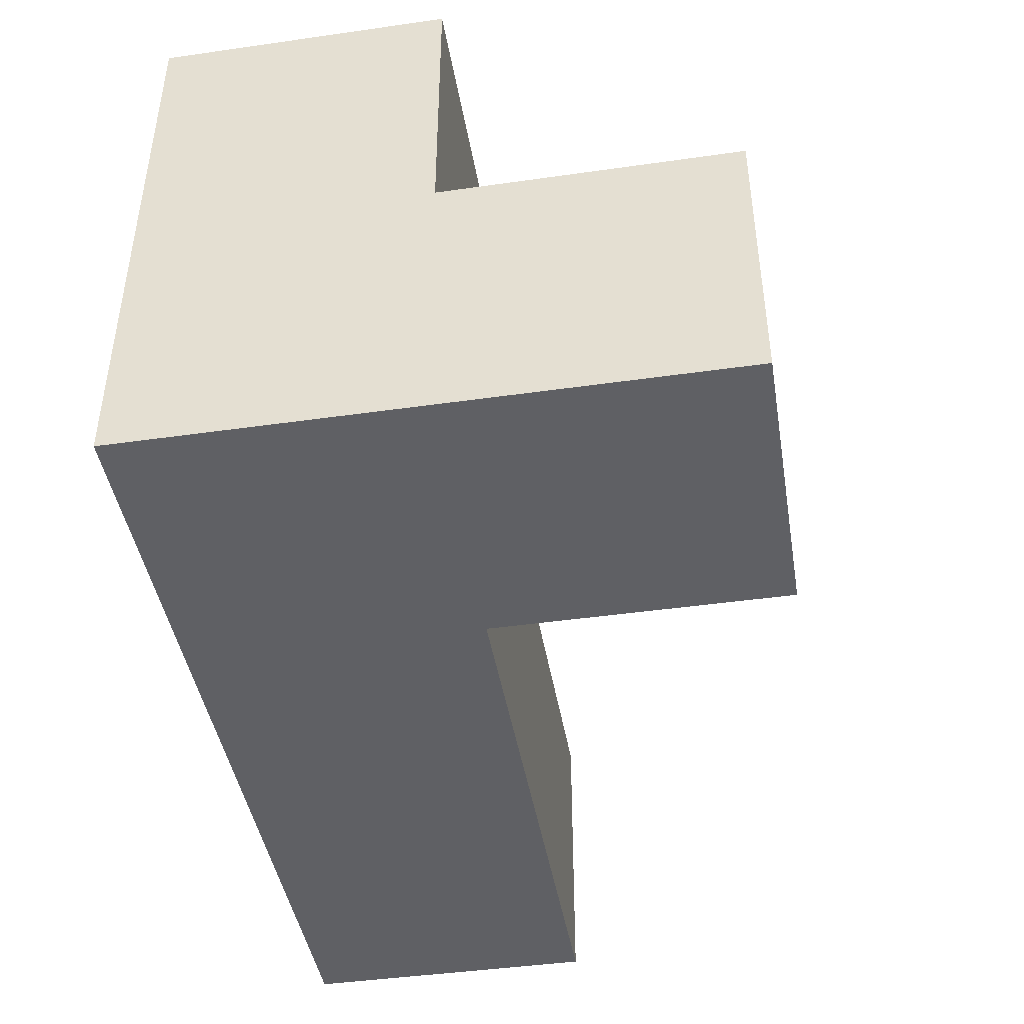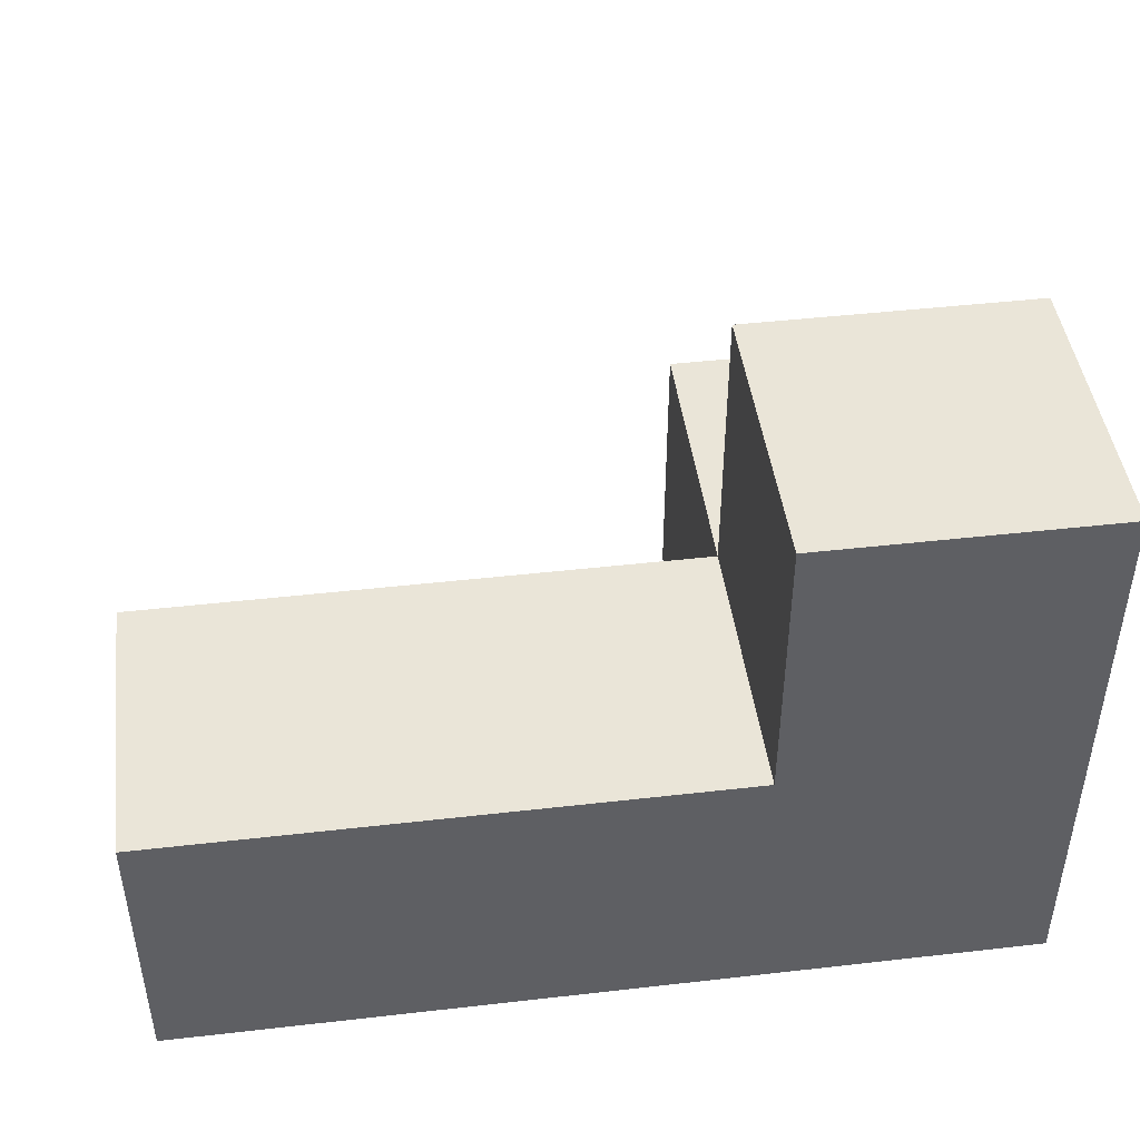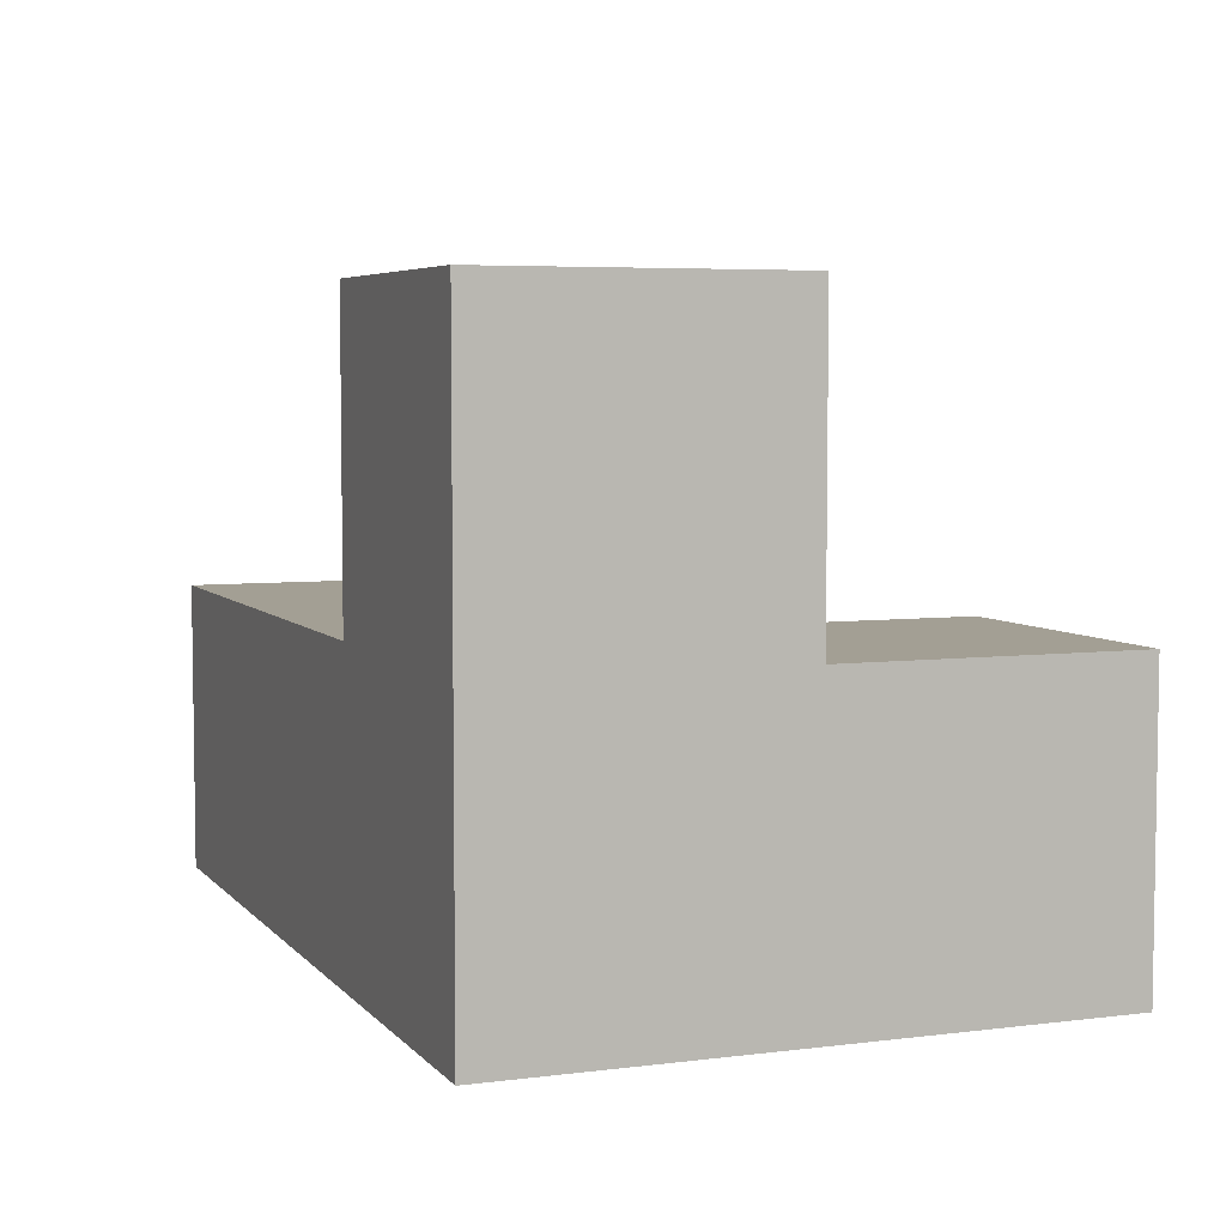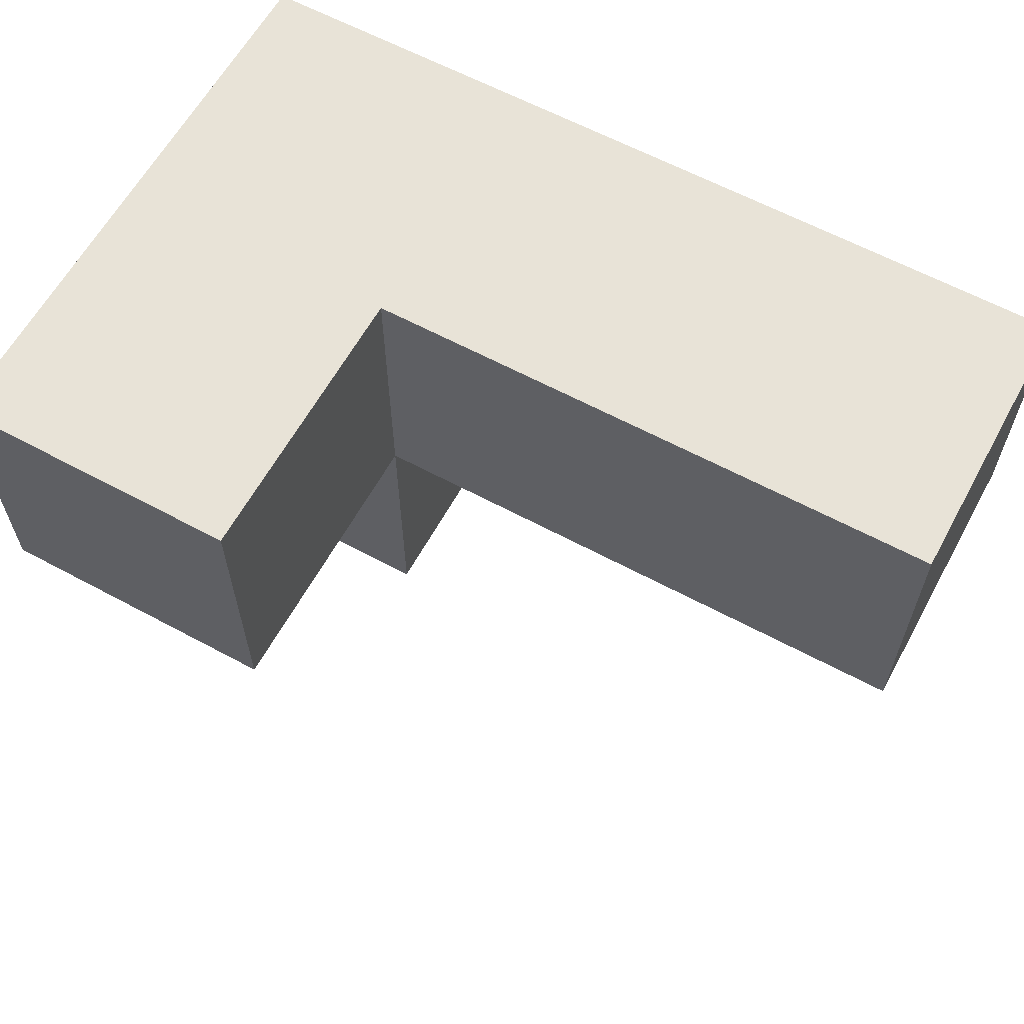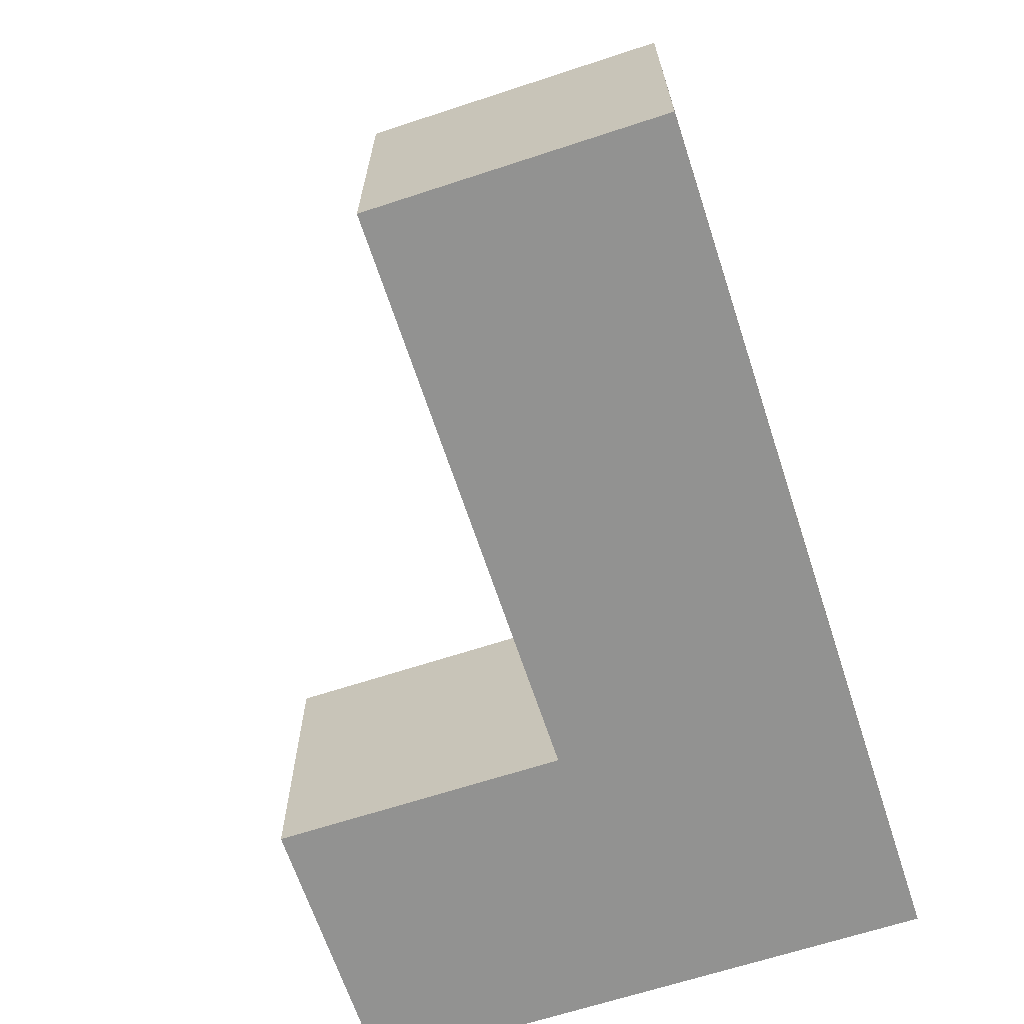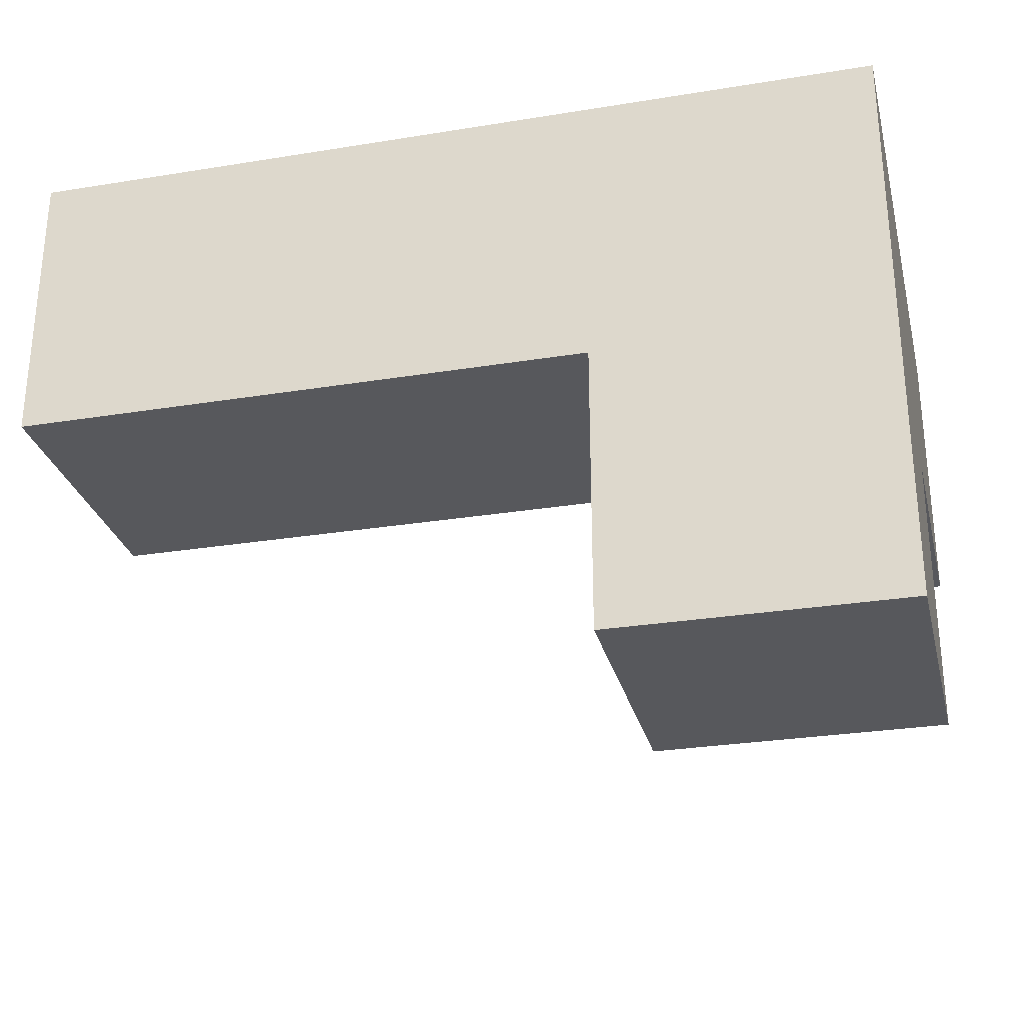
<metadata>
{"format":"obj","ext":"obj","renderer":"f3d","projection":"perspective","resolution":1024,"background":"white","views":[{"elev":-44.0,"azim":-80.5,"up":"+Z"},{"elev":45.3,"azim":172.5,"up":"+Z"},{"elev":5.4,"azim":-111.3,"up":"+Z"},{"elev":61.9,"azim":28.7,"up":"+Y"},{"elev":-66.2,"azim":108.2,"up":"+Z"},{"elev":-28.5,"azim":-166.3,"up":"+Y"}]}
</metadata>
<code>
v 2.002 1.992 1.988
v 2.002 1.002 0.0075
v 3.982 1.992 0.9975
v 2.992 1.992 0.9975
v 1.012 1.992 1.988
v 1.012 0.0125 0.9975
v 1.012 1.002 0.0075
v 2.002 0.0125 0.9975
v 2.002 1.002 1.988
v 3.982 1.992 0.0075
v 2.002 1.992 0.9975
v 2.992 1.002 0.9975
v 2.992 1.992 0.0075
v 1.012 1.992 0.9975
v 3.982 1.002 0.9975
v 1.012 1.002 1.988
v 1.012 0.0125 0.0075
v 2.002 0.0125 0.0075
v 2.002 1.992 0.0075
v 2.002 1.002 0.9975
v 1.012 1.992 0.0075
v 2.992 1.002 0.0075
v 3.982 1.002 0.0075
v 1.012 1.002 0.9975
f 23 22 10
f 13 10 22
f 12 15 4
f 3 4 15
f 22 23 12
f 15 12 23
f 10 13 3
f 4 3 13
f 23 10 15
f 3 15 10
f 22 2 13
f 19 13 2
f 20 12 11
f 4 11 12
f 2 22 20
f 12 20 22
f 13 19 4
f 11 4 19
f 2 7 19
f 21 19 7
f 19 21 11
f 14 11 21
f 21 7 14
f 24 14 7
f 16 9 5
f 1 5 9
f 24 20 16
f 9 16 20
f 11 14 1
f 5 1 14
f 14 24 5
f 16 5 24
f 20 11 9
f 1 9 11
f 18 17 2
f 7 2 17
f 6 8 24
f 20 24 8
f 17 18 6
f 8 6 18
f 7 17 24
f 6 24 17
f 18 2 8
f 20 8 2

</code>
